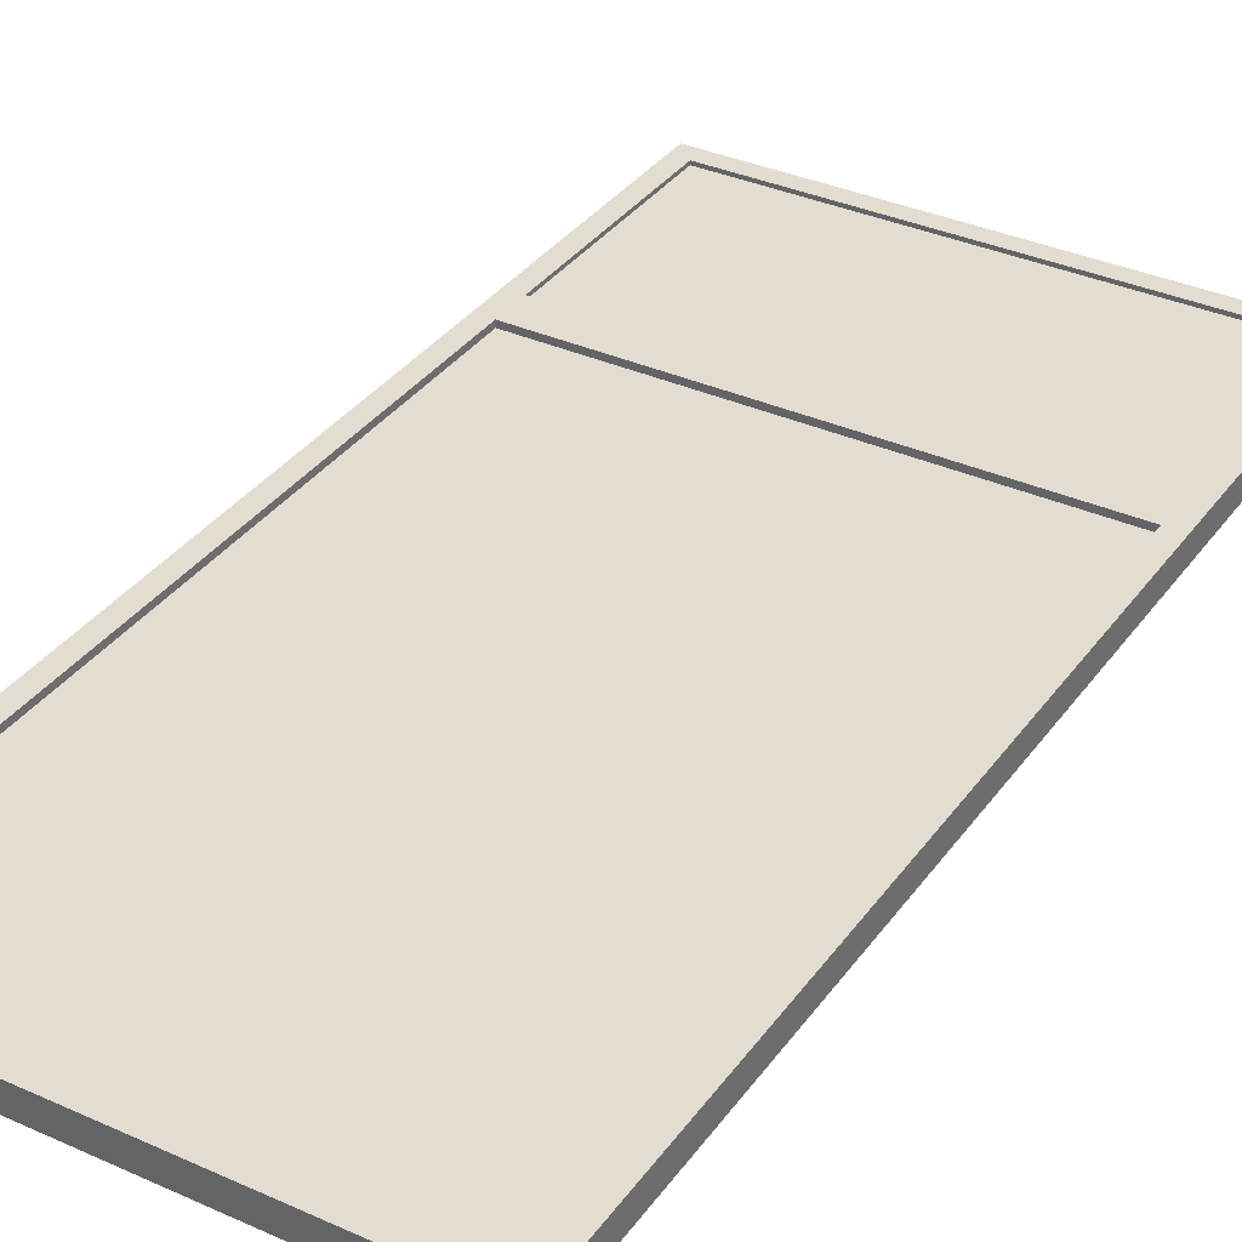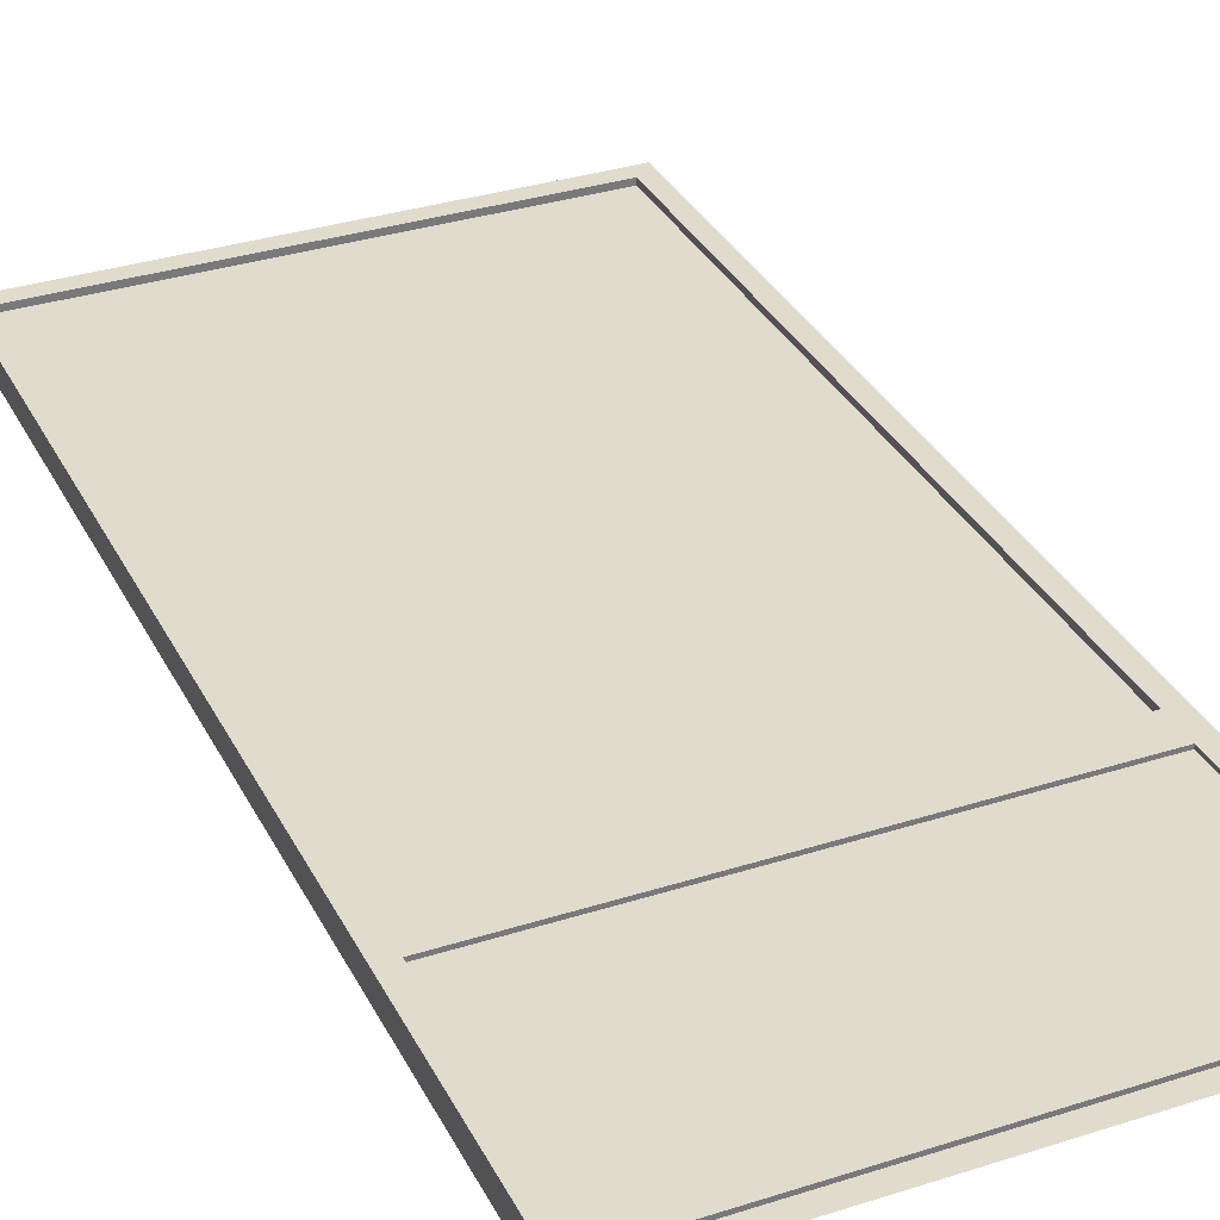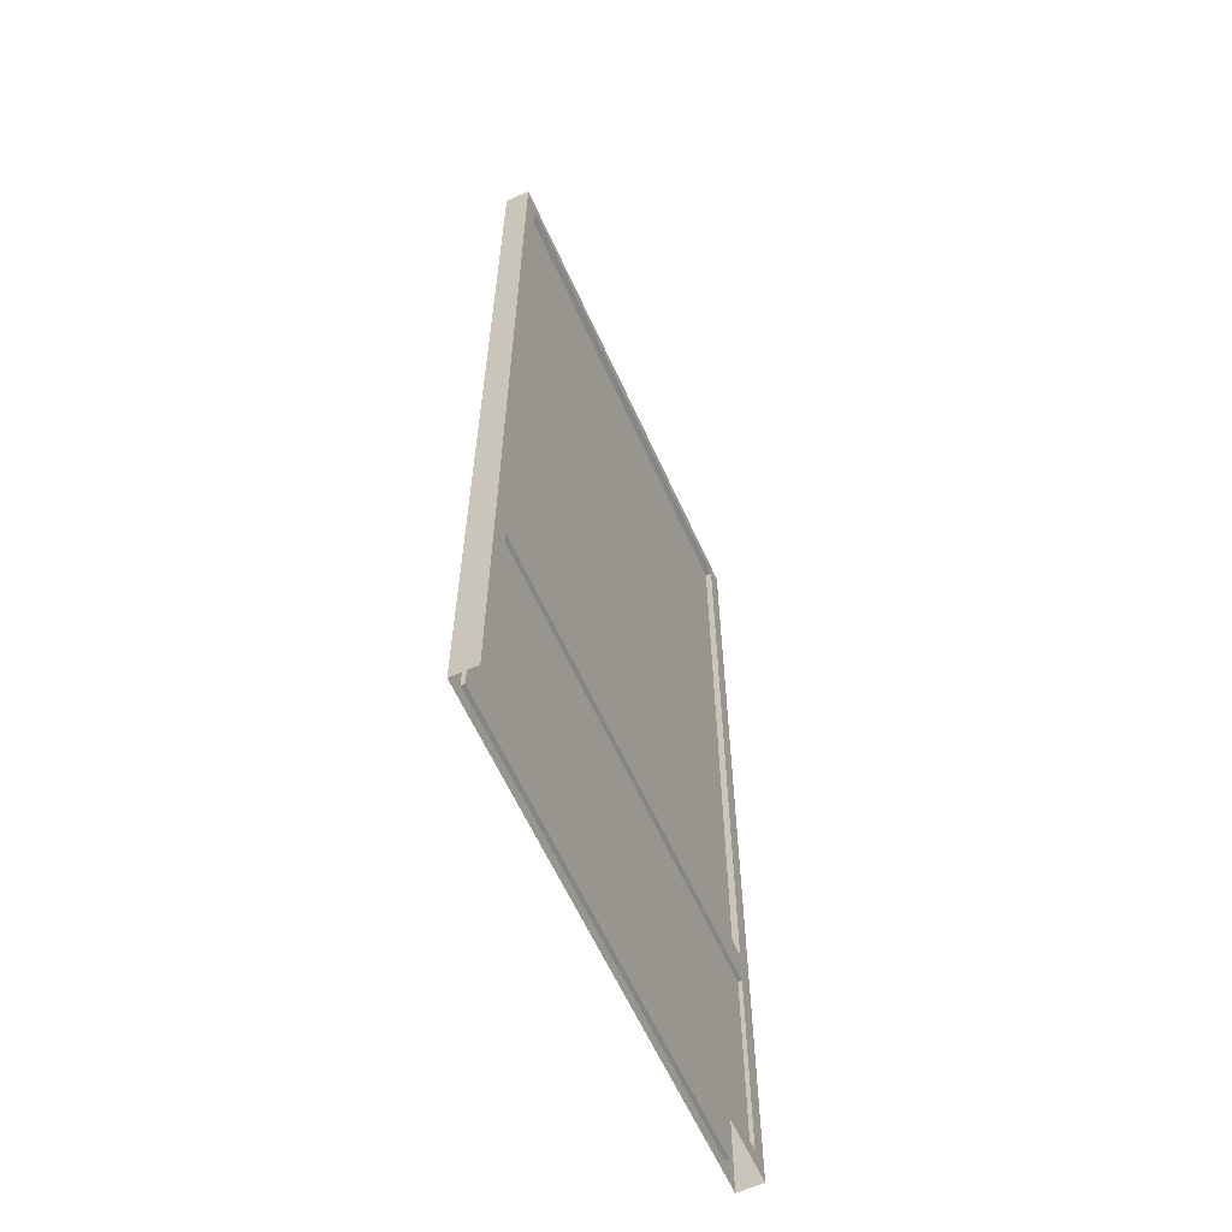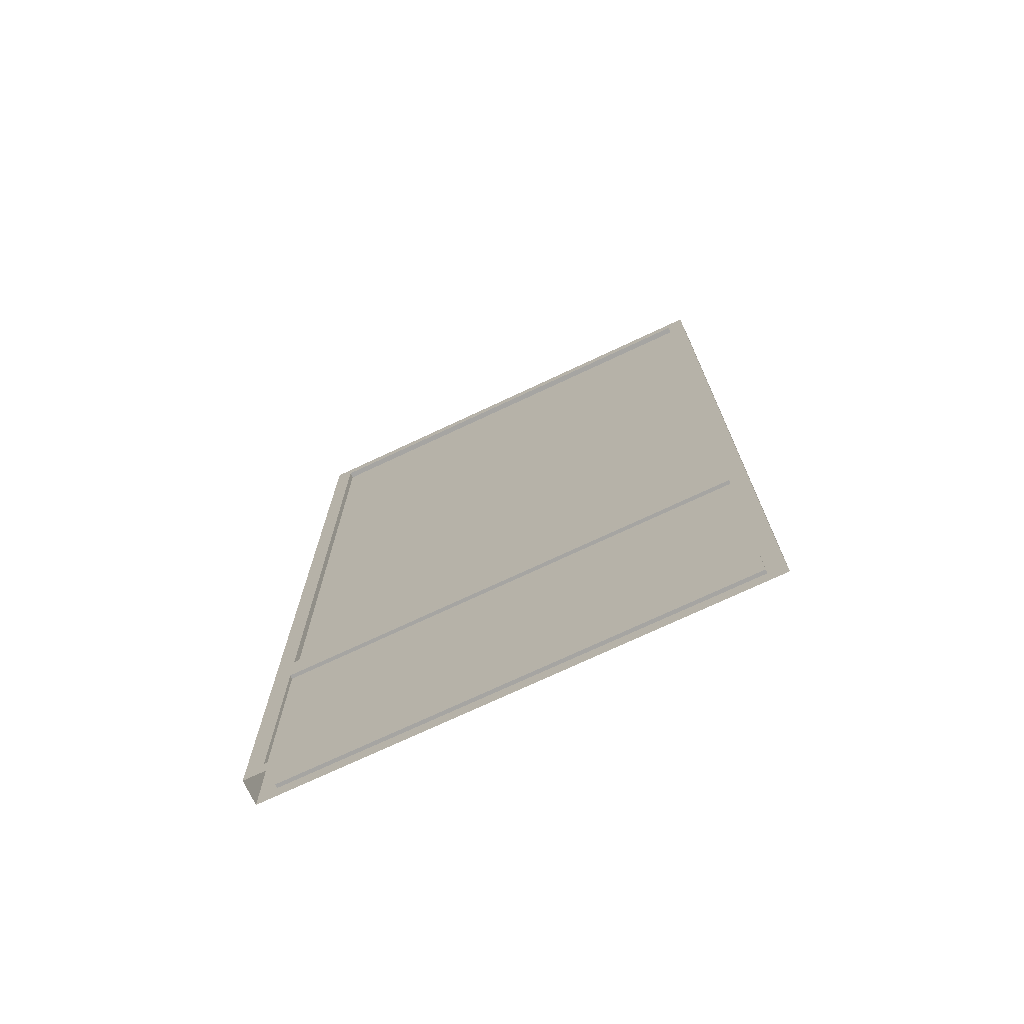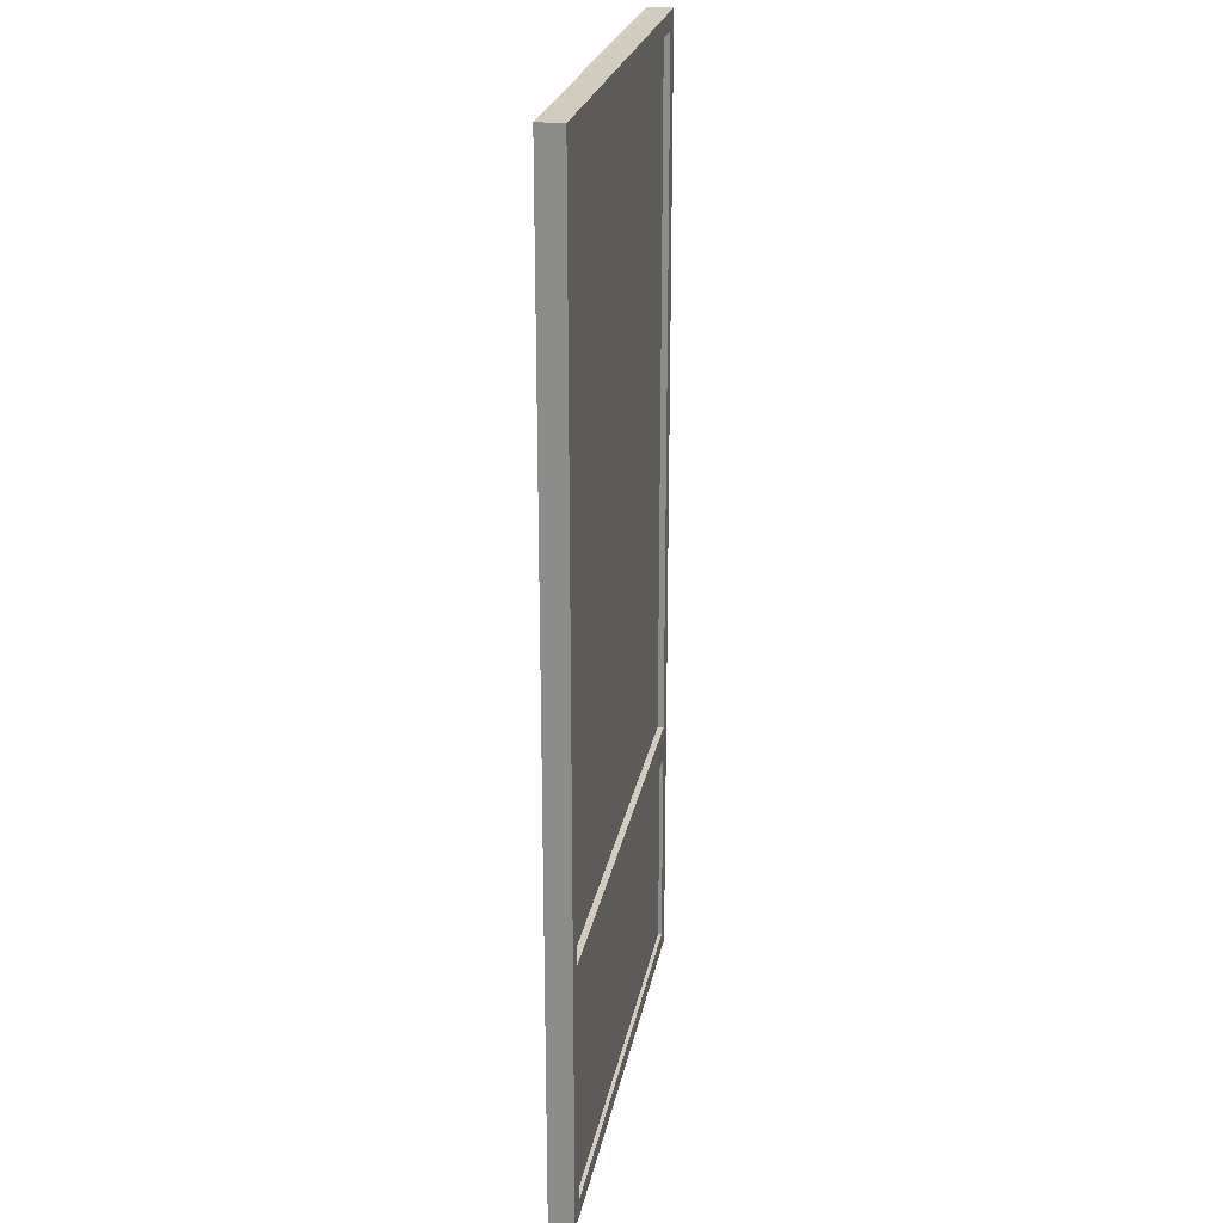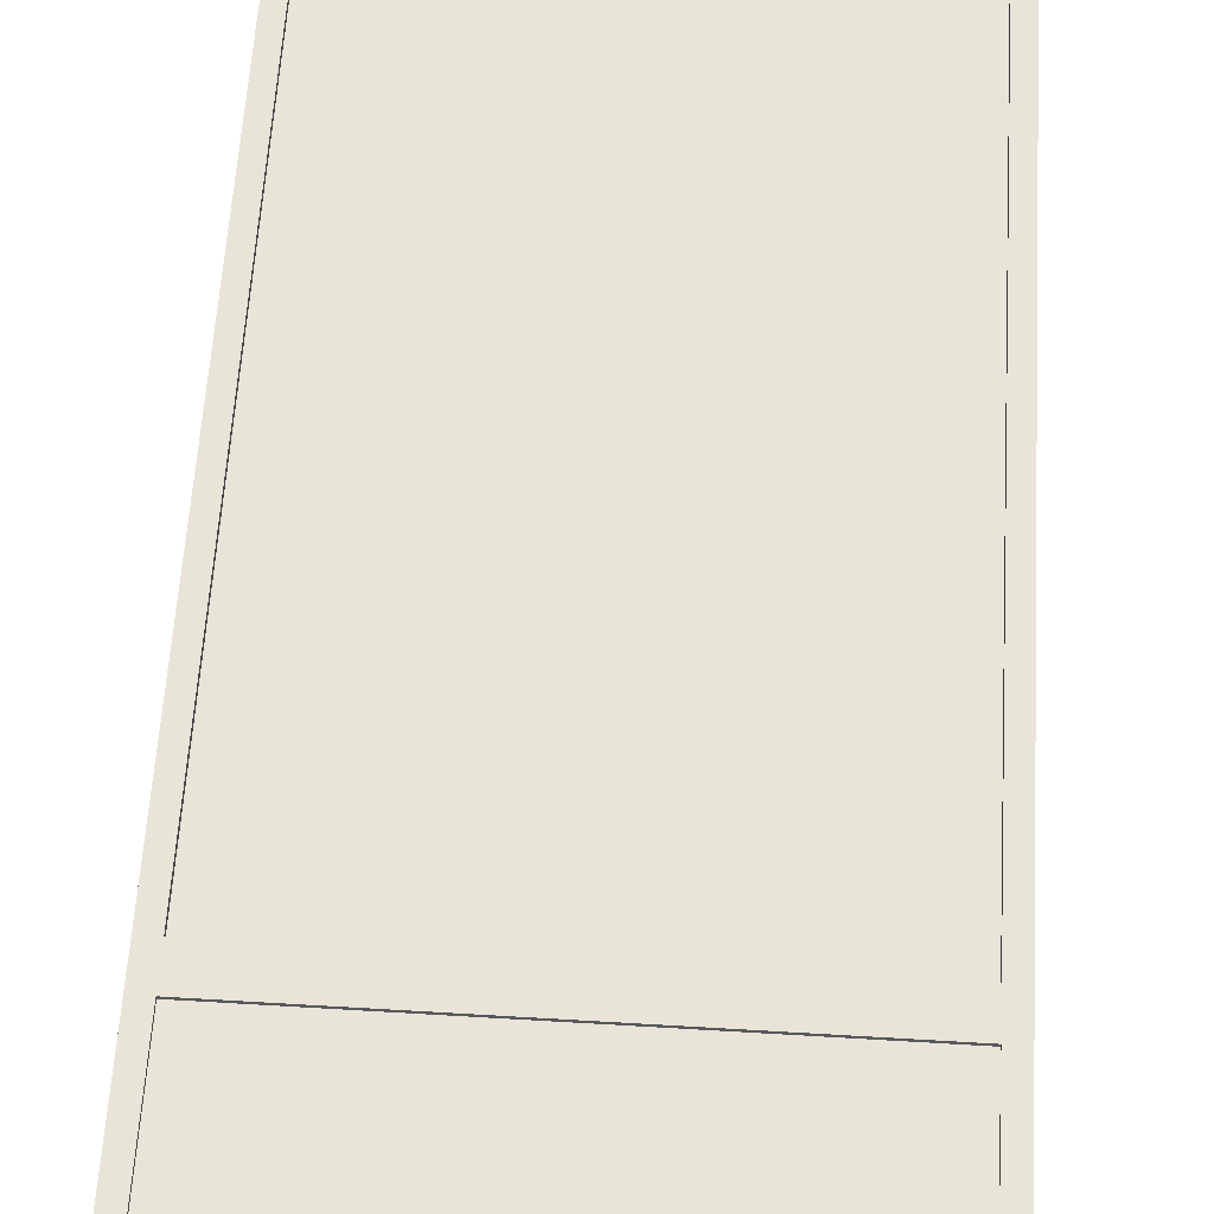
<metadata>
{"format":"obj","ext":"obj","renderer":"f3d","projection":"perspective","resolution":1024,"background":"white","views":[{"elev":35.1,"azim":-149.2,"up":"+Z"},{"elev":33.3,"azim":-23.7,"up":"+Z"},{"elev":-61.6,"azim":114.3,"up":"+Y"},{"elev":-73.7,"azim":25.1,"up":"+Y"},{"elev":23.9,"azim":-79.6,"up":"+Y"},{"elev":60.3,"azim":3.5,"up":"+Z"}]}
</metadata>
<code>
v  -50 -100 -2.551
v  50 -100 -2.551
v  -50 100 -2.551
v  50 100 -2.551
v  -50 100 2.449
v  -50 -100 2.449
v  50 -100 2.449
v  50 100 2.449
v  -50 -50 -2.551
v  50 -50 -2.551
v  -50 -50 2.449
v  50 -50 2.449
v  -46.39 96.39 2.449
v  -46.39 -46.39 2.449
v  46.39 -46.39 2.449
v  46.39 96.39 2.449
v  -46.39 -46.39 -2.551
v  -46.39 96.39 -2.551
v  46.39 96.39 -2.551
v  46.39 -46.39 -2.551
v  46.39 -53.61 -2.551
v  46.39 -96.39 -2.551
v  -46.39 -96.39 -2.551
v  -46.39 -53.61 -2.551
v  -46.39 -96.39 2.449
v  46.39 -96.39 2.449
v  46.39 -53.61 2.449
v  -46.39 -53.61 2.449
v  -46.39 -96.39 1.699
v  46.39 -96.39 1.699
v  46.39 -53.61 1.699
v  -46.39 -53.61 1.699
v  46.39 -53.61 -1.801
v  46.39 -96.39 -1.801
v  -46.39 -96.39 -1.801
v  -46.39 -53.61 -1.801
v  -46.39 96.39 1.199
v  -46.39 -46.39 1.199
v  46.39 -46.39 1.199
v  46.39 96.39 1.199
v  -46.39 -46.39 -1.301
v  -46.39 96.39 -1.301
v  46.39 96.39 -1.301
v  46.39 -46.39 -1.301
g RicePaper_Wall_LP001
f 38 39 40
f 40 37 38
f 9 11 5
f 5 3 9
f 10 12 7
f 7 2 10
f 4 3 5
f 5 8 4
f 43 44 41
f 41 42 43
f 29 30 31
f 31 32 29
f 1 6 11
f 11 9 1
f 4 8 12
f 12 10 4
f 34 35 36
f 36 33 34
f 5 11 14
f 14 13 5
f 12 8 16
f 16 15 12
f 8 5 13
f 13 16 8
f 9 3 18
f 18 17 9
f 3 4 19
f 19 18 3
f 4 10 20
f 20 19 4
f 10 2 22
f 22 21 10
f 2 1 23
f 23 22 2
f 1 9 24
f 24 23 1
f 17 20 10
f 9 17 10
f 9 10 21
f 9 21 24
f 6 7 26
f 26 25 6
f 7 12 27
f 27 26 7
f 15 14 11
f 12 15 11
f 12 11 28
f 12 28 27
f 11 6 25
f 25 28 11
f 25 26 30
f 30 29 25
f 26 27 31
f 31 30 26
f 27 28 32
f 32 31 27
f 28 25 29
f 29 32 28
f 21 22 34
f 34 33 21
f 22 23 35
f 35 34 22
f 23 24 36
f 36 35 23
f 24 21 33
f 33 36 24
f 13 14 38
f 38 37 13
f 14 15 39
f 39 38 14
f 15 16 40
f 40 39 15
f 16 13 37
f 37 40 16
f 17 18 42
f 42 41 17
f 18 19 43
f 43 42 18
f 19 20 44
f 44 43 19
f 20 17 41
f 41 44 20

</code>
